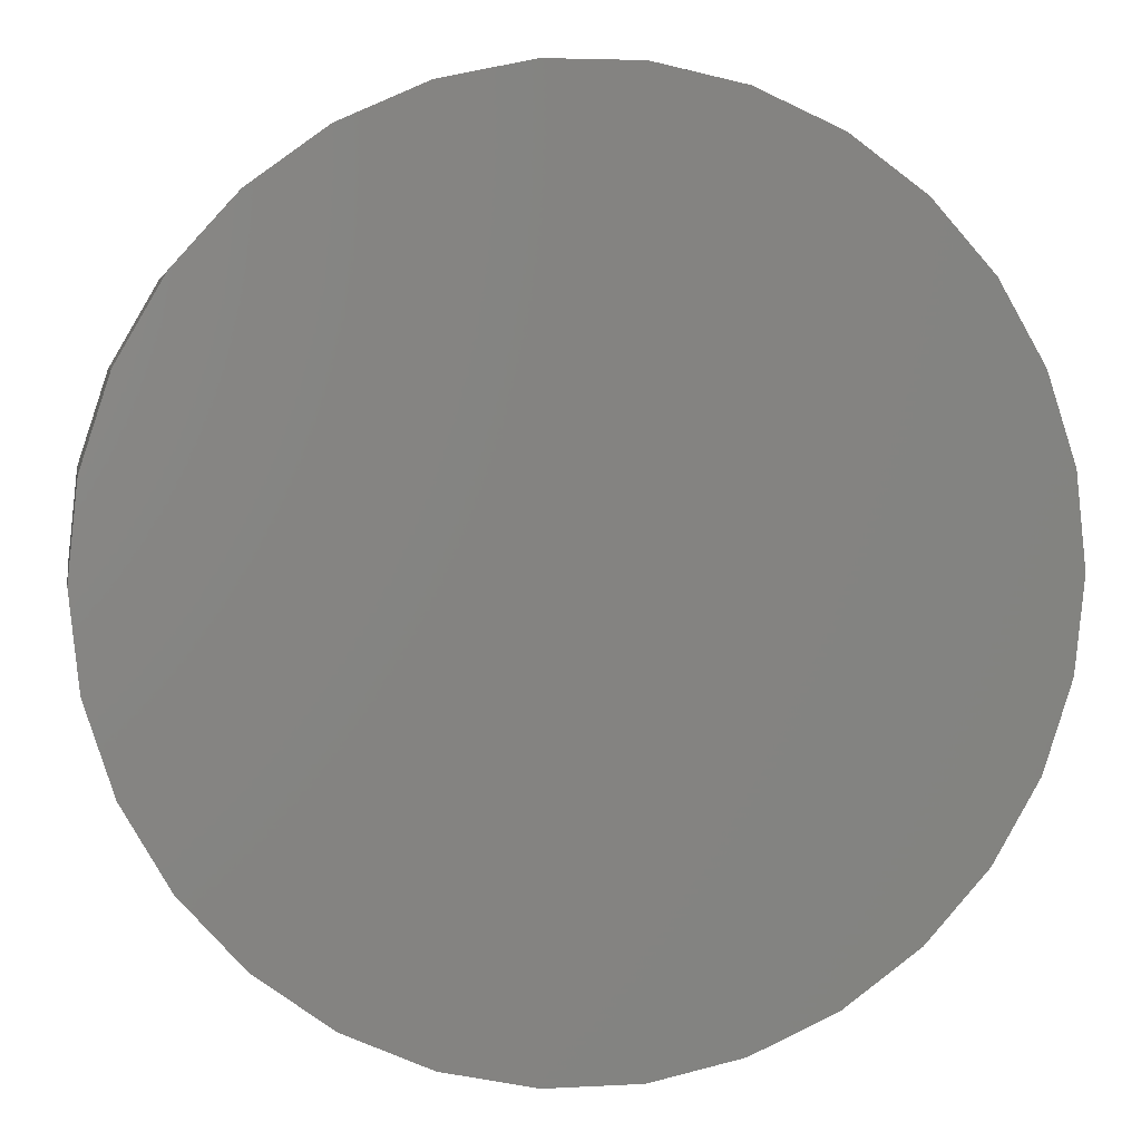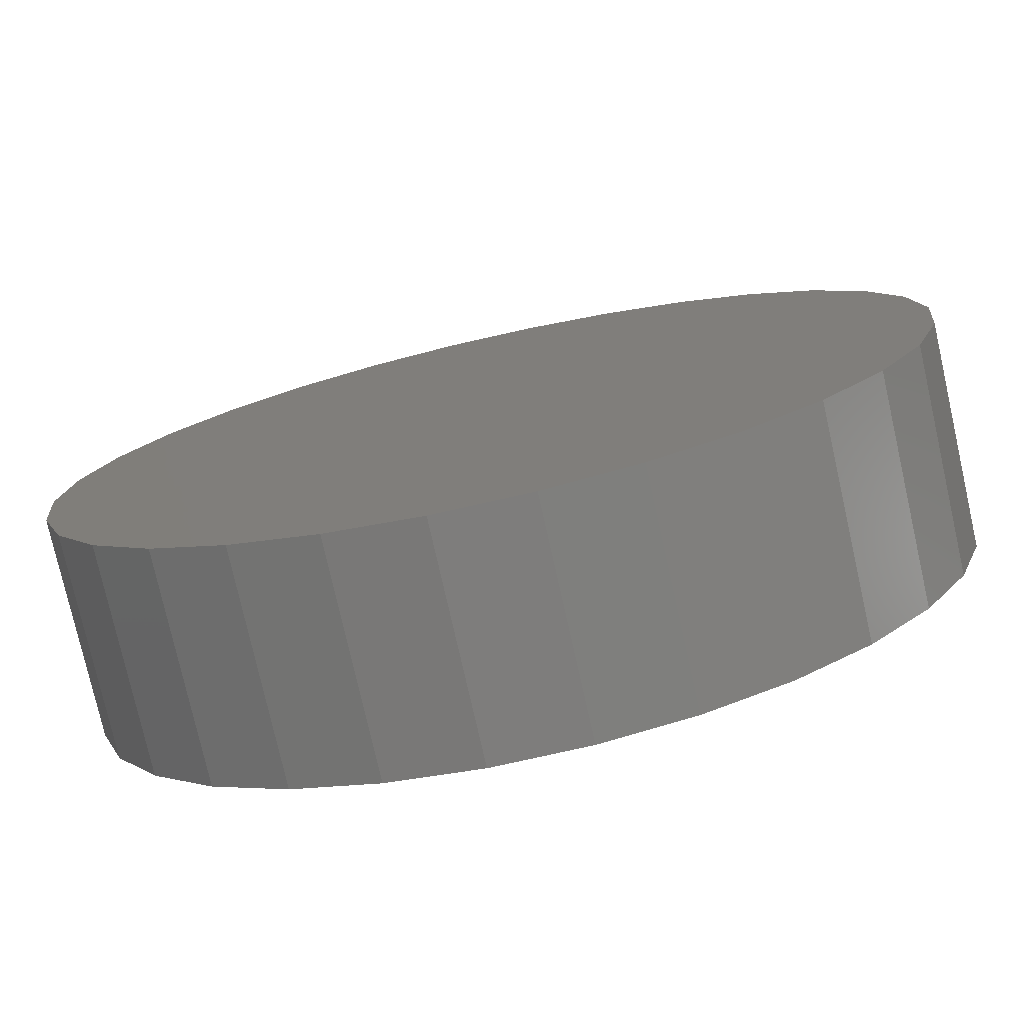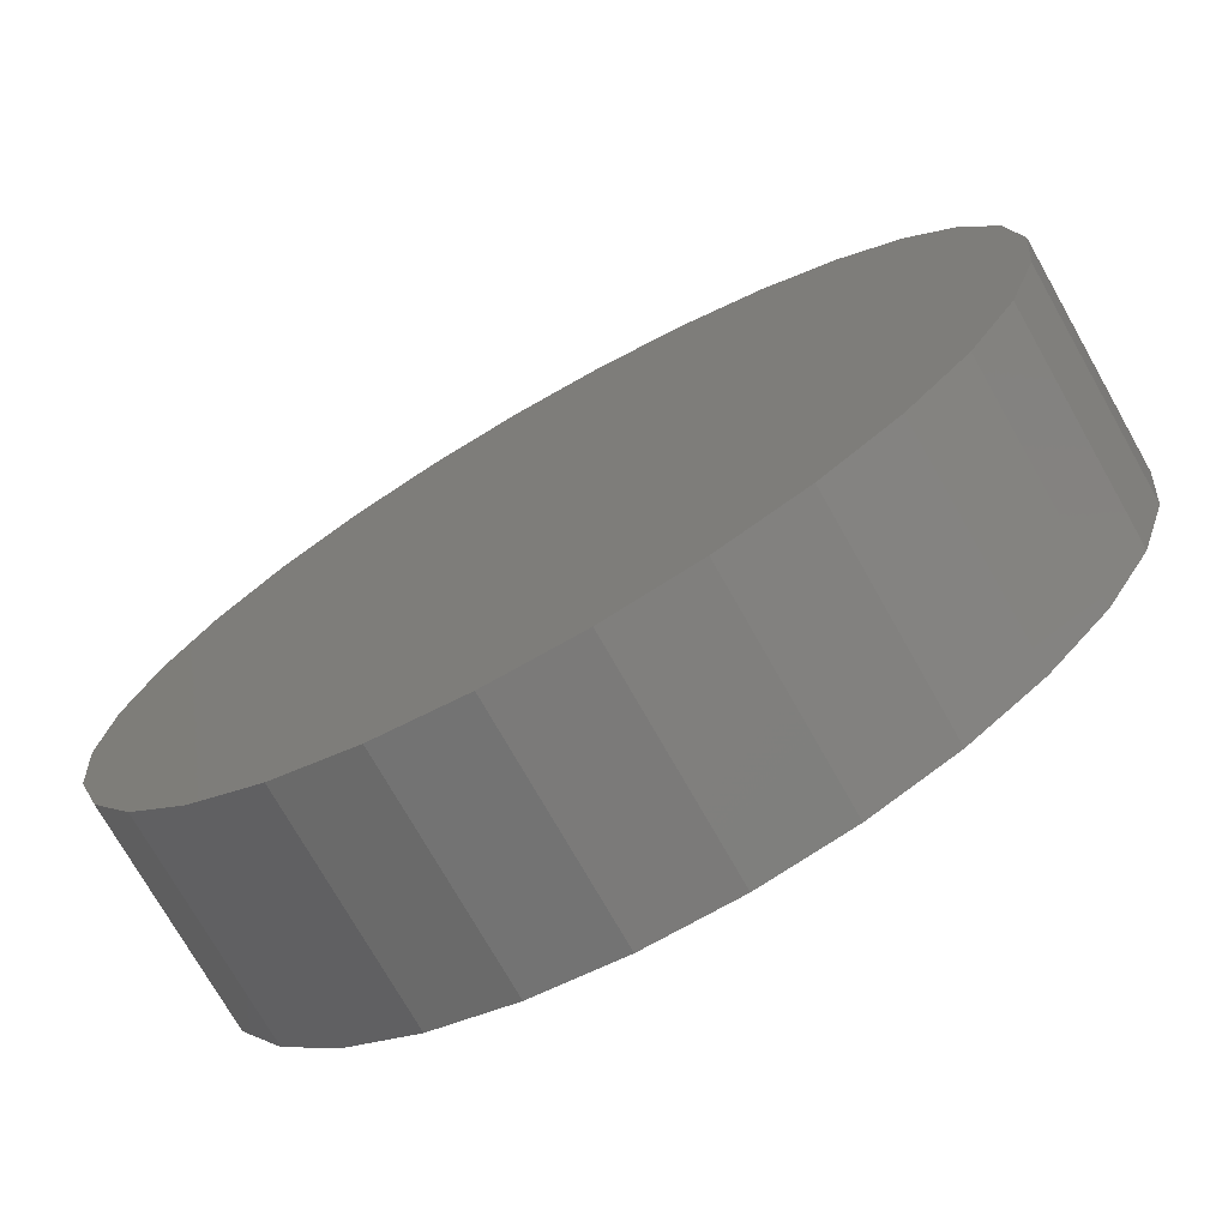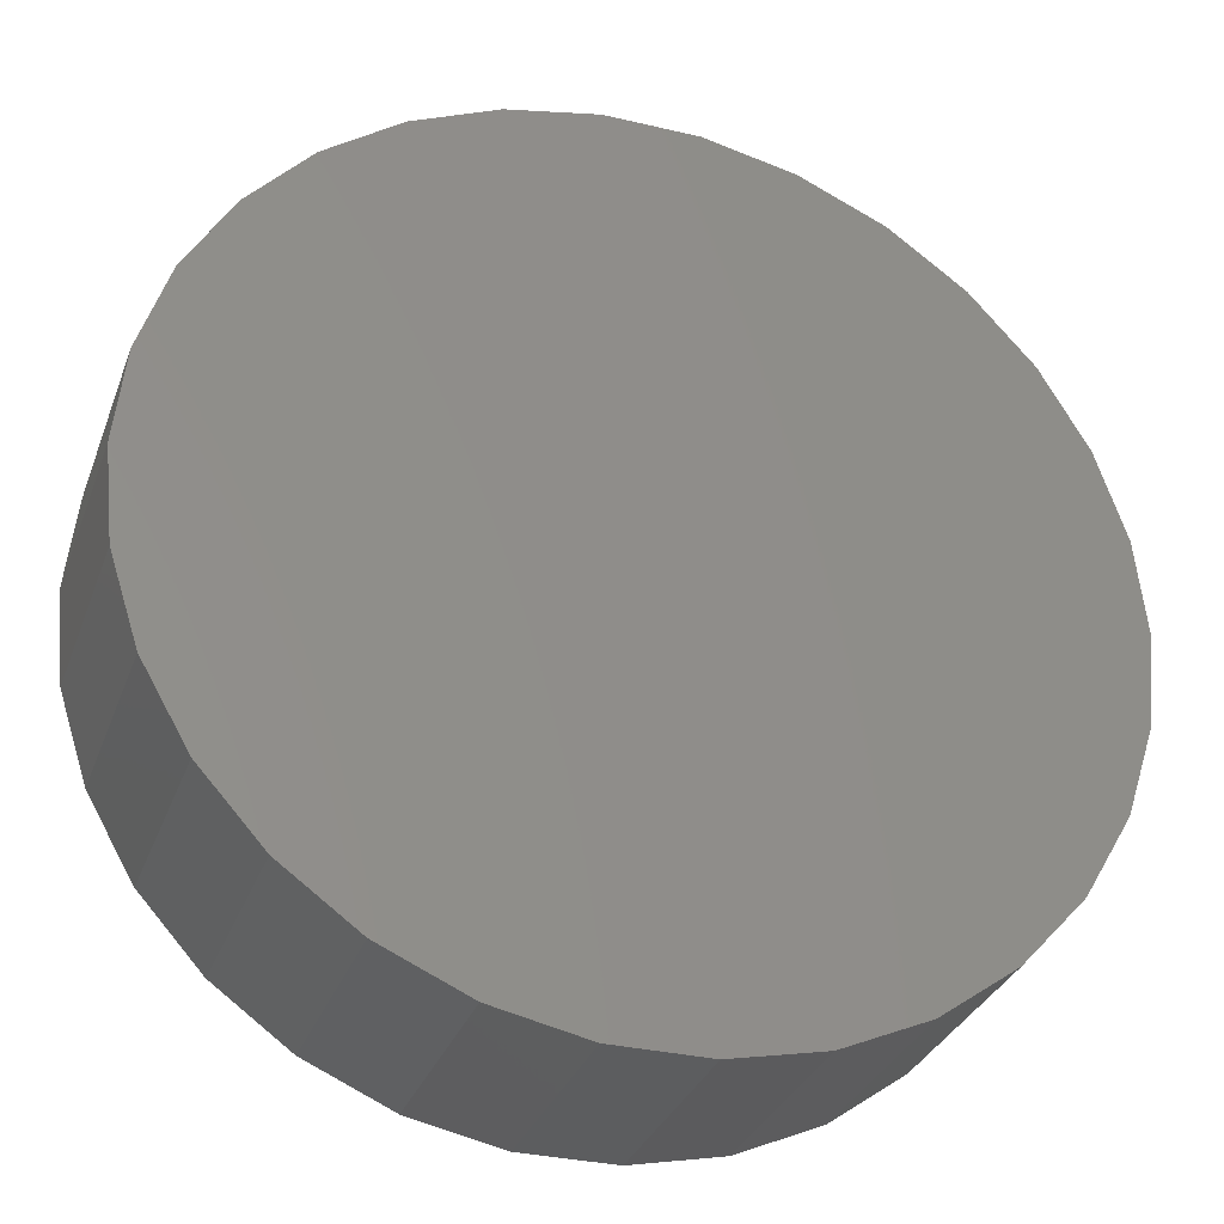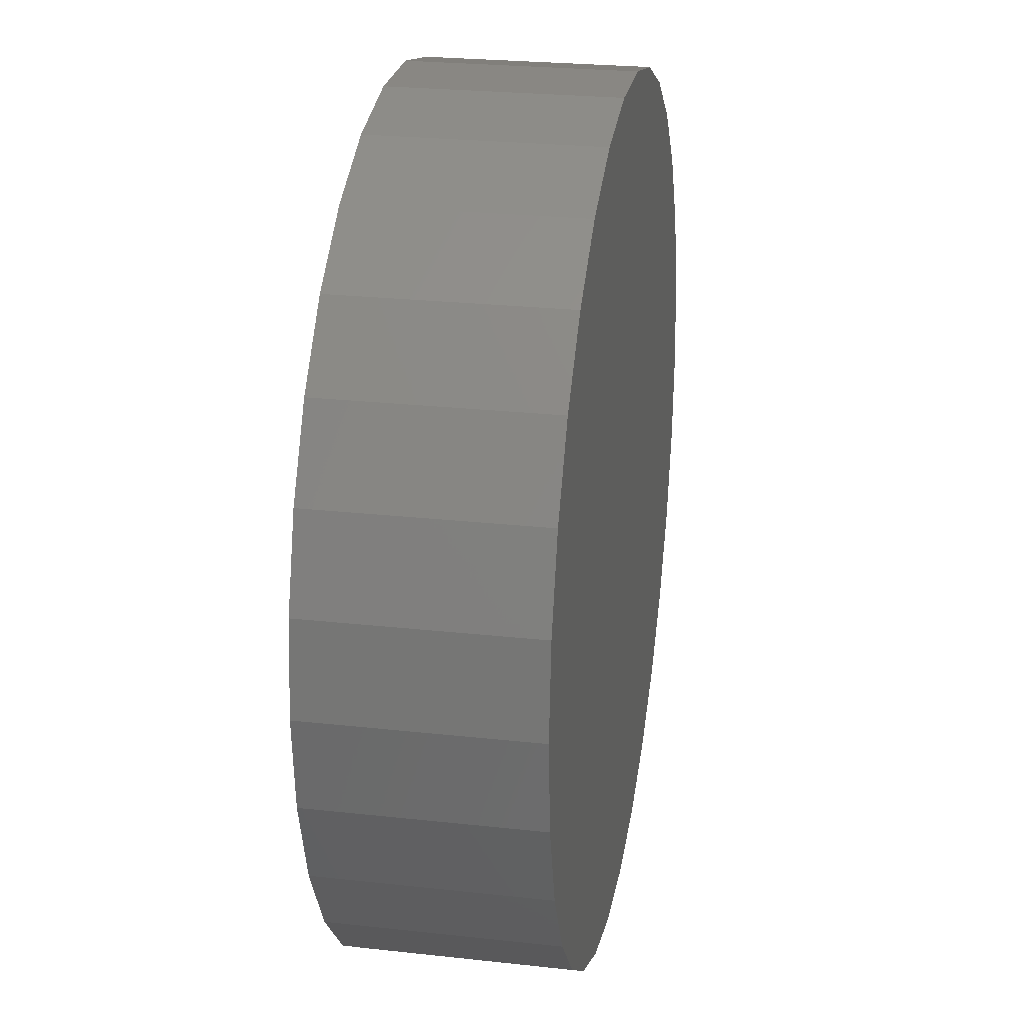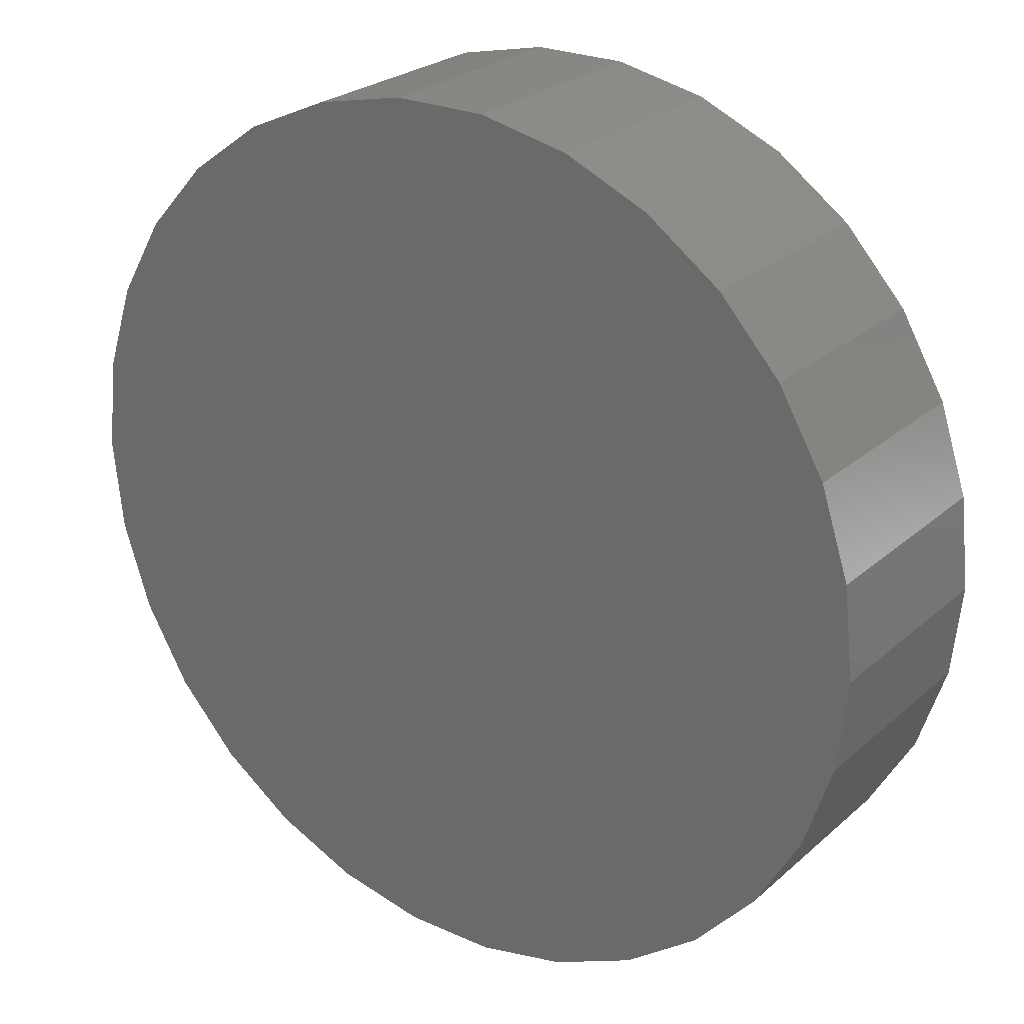
<metadata>
{"format":"stl","ext":"stl","renderer":"f3d","projection":"perspective","resolution":1024,"background":"white","views":[{"elev":4.1,"azim":-10.3,"up":"+Y"},{"elev":-77.1,"azim":12.7,"up":"+Y"},{"elev":-73.8,"azim":-150.5,"up":"+Y"},{"elev":-31.9,"azim":-18.5,"up":"+Y"},{"elev":25.0,"azim":100.2,"up":"+Y"},{"elev":25.1,"azim":-144.1,"up":"+Y"}]}
</metadata>
<code>
# stl→obj: 60 verts, 116 faces
v 10 0 2.5
v 9.781 2.079 -2.5
v 9.781 2.079 2.5
v 10 0 -2.5
v 9.135 4.067 -2.5
v 9.135 4.067 2.5
v 8.09 5.878 -2.5
v 8.09 5.878 2.5
v 6.691 7.431 -2.5
v 6.691 7.431 2.5
v 5 8.66 2.5
v 5 8.66 -2.5
v 3.09 9.511 2.5
v 3.09 9.511 -2.5
v 1.045 9.945 2.5
v 1.045 9.945 -2.5
v -1.045 9.945 2.5
v -1.045 9.945 -2.5
v -3.09 9.511 2.5
v -3.09 9.511 -2.5
v -5 8.66 2.5
v -5 8.66 -2.5
v -6.691 7.431 2.5
v -6.691 7.431 -2.5
v -8.09 5.878 -2.5
v -8.09 5.878 2.5
v -9.135 4.067 -2.5
v -9.135 4.067 2.5
v -9.781 2.079 -2.5
v -9.781 2.079 2.5
v -10 -0 -2.5
v -10 -0 2.5
v -9.781 -2.079 -2.5
v -9.781 -2.079 2.5
v -9.135 -4.067 -2.5
v -9.135 -4.067 2.5
v -8.09 -5.878 -2.5
v -8.09 -5.878 2.5
v -6.691 -7.431 -2.5
v -6.691 -7.431 2.5
v -5 -8.66 2.5
v -5 -8.66 -2.5
v -3.09 -9.511 2.5
v -3.09 -9.511 -2.5
v -1.045 -9.945 2.5
v -1.045 -9.945 -2.5
v 1.045 -9.945 2.5
v 1.045 -9.945 -2.5
v 3.09 -9.511 2.5
v 3.09 -9.511 -2.5
v 5 -8.66 2.5
v 5 -8.66 -2.5
v 6.691 -7.431 2.5
v 6.691 -7.431 -2.5
v 8.09 -5.878 -2.5
v 8.09 -5.878 2.5
v 9.135 -4.067 -2.5
v 9.135 -4.067 2.5
v 9.781 -2.079 -2.5
v 9.781 -2.079 2.5
f 1 2 3
f 2 1 4
f 3 5 6
f 5 3 2
f 6 7 8
f 7 6 5
f 8 9 10
f 9 8 7
f 9 11 10
f 11 9 12
f 12 13 11
f 13 12 14
f 14 15 13
f 15 14 16
f 16 17 15
f 17 16 18
f 18 19 17
f 19 18 20
f 20 21 19
f 21 20 22
f 22 23 21
f 23 22 24
f 25 23 24
f 23 25 26
f 27 26 25
f 26 27 28
f 29 28 27
f 28 29 30
f 31 30 29
f 30 31 32
f 33 32 31
f 32 33 34
f 35 34 33
f 34 35 36
f 37 36 35
f 36 37 38
f 39 38 37
f 38 39 40
f 39 41 40
f 41 39 42
f 42 43 41
f 43 42 44
f 44 45 43
f 45 44 46
f 46 47 45
f 47 46 48
f 48 49 47
f 49 48 50
f 50 51 49
f 51 50 52
f 52 53 51
f 53 52 54
f 53 55 56
f 55 53 54
f 56 57 58
f 57 56 55
f 58 59 60
f 59 58 57
f 60 4 1
f 4 60 59
f 59 2 4
f 57 2 59
f 57 5 2
f 55 5 57
f 55 7 5
f 54 7 55
f 54 9 7
f 52 9 54
f 52 12 9
f 50 12 52
f 50 14 12
f 48 14 50
f 48 16 14
f 46 16 48
f 46 18 16
f 44 18 46
f 44 20 18
f 42 20 44
f 42 22 20
f 39 22 42
f 39 24 22
f 37 24 39
f 37 25 24
f 35 25 37
f 35 27 25
f 33 27 35
f 33 29 27
f 29 33 31
f 3 60 1
f 6 60 3
f 6 58 60
f 8 58 6
f 8 56 58
f 10 56 8
f 10 53 56
f 11 53 10
f 11 51 53
f 13 51 11
f 13 49 51
f 15 49 13
f 15 47 49
f 17 47 15
f 17 45 47
f 19 45 17
f 19 43 45
f 21 43 19
f 21 41 43
f 23 41 21
f 23 40 41
f 26 40 23
f 26 38 40
f 28 38 26
f 28 36 38
f 30 36 28
f 30 34 36
f 34 30 32

</code>
